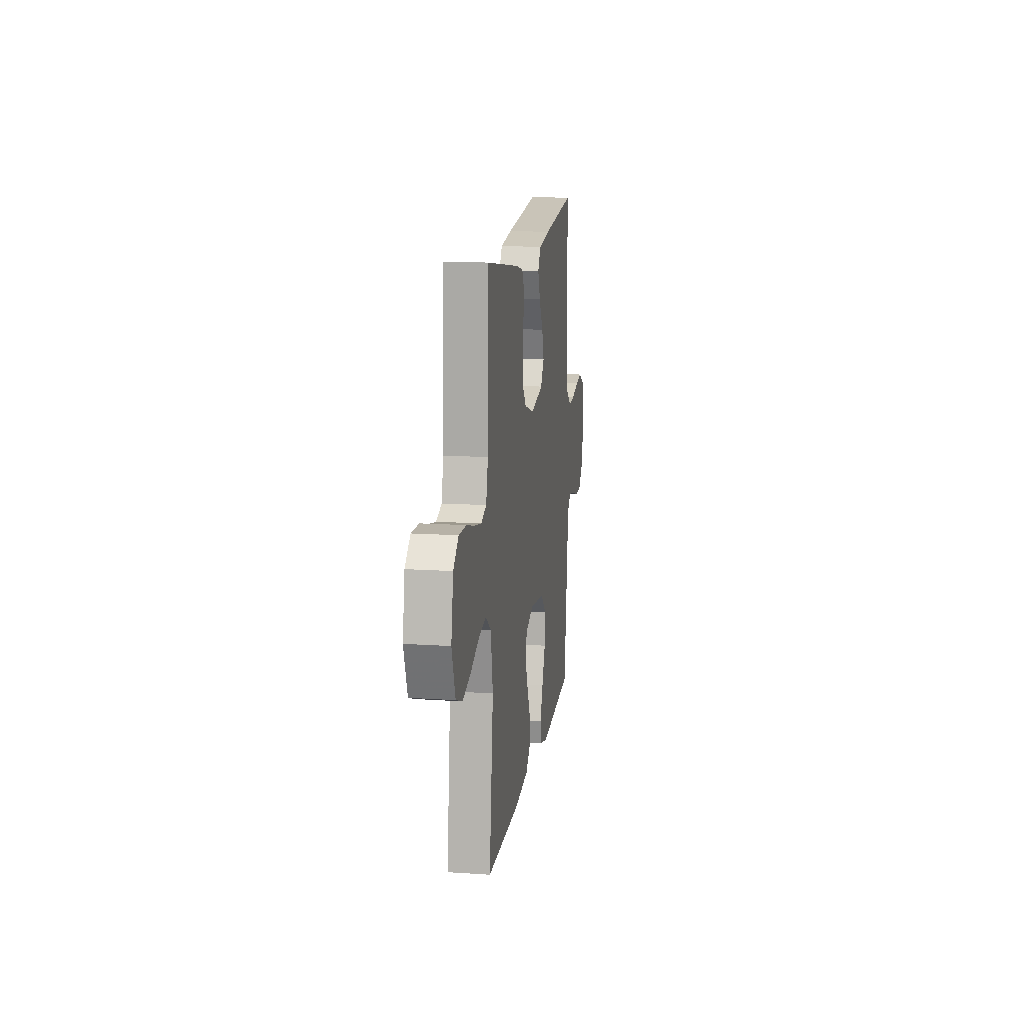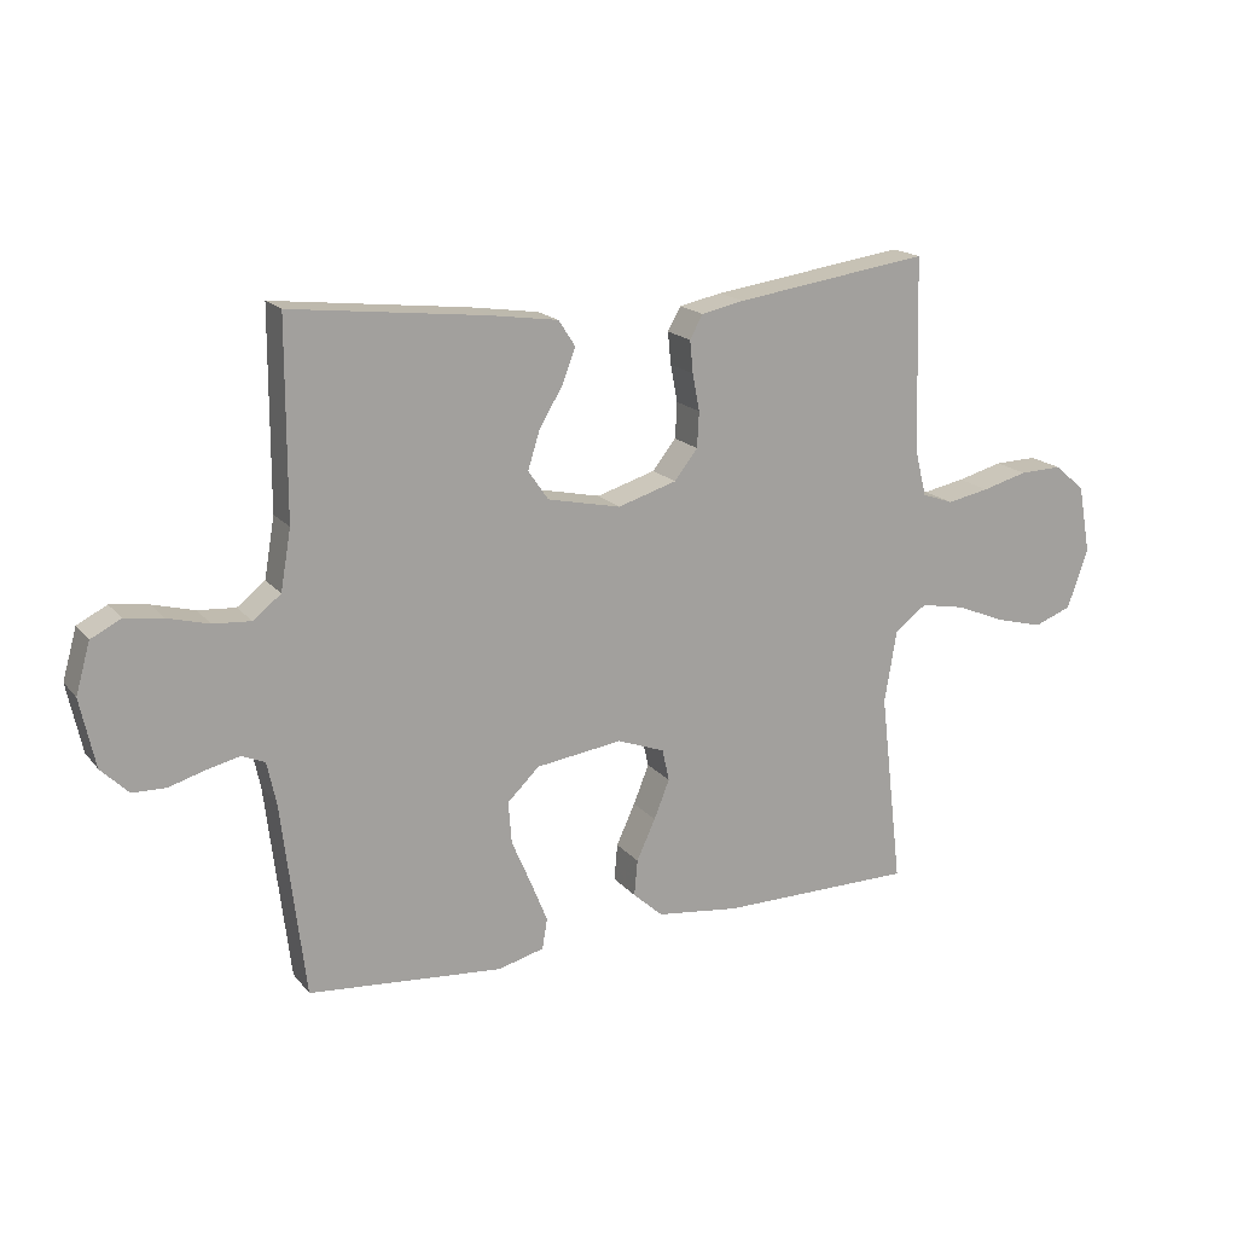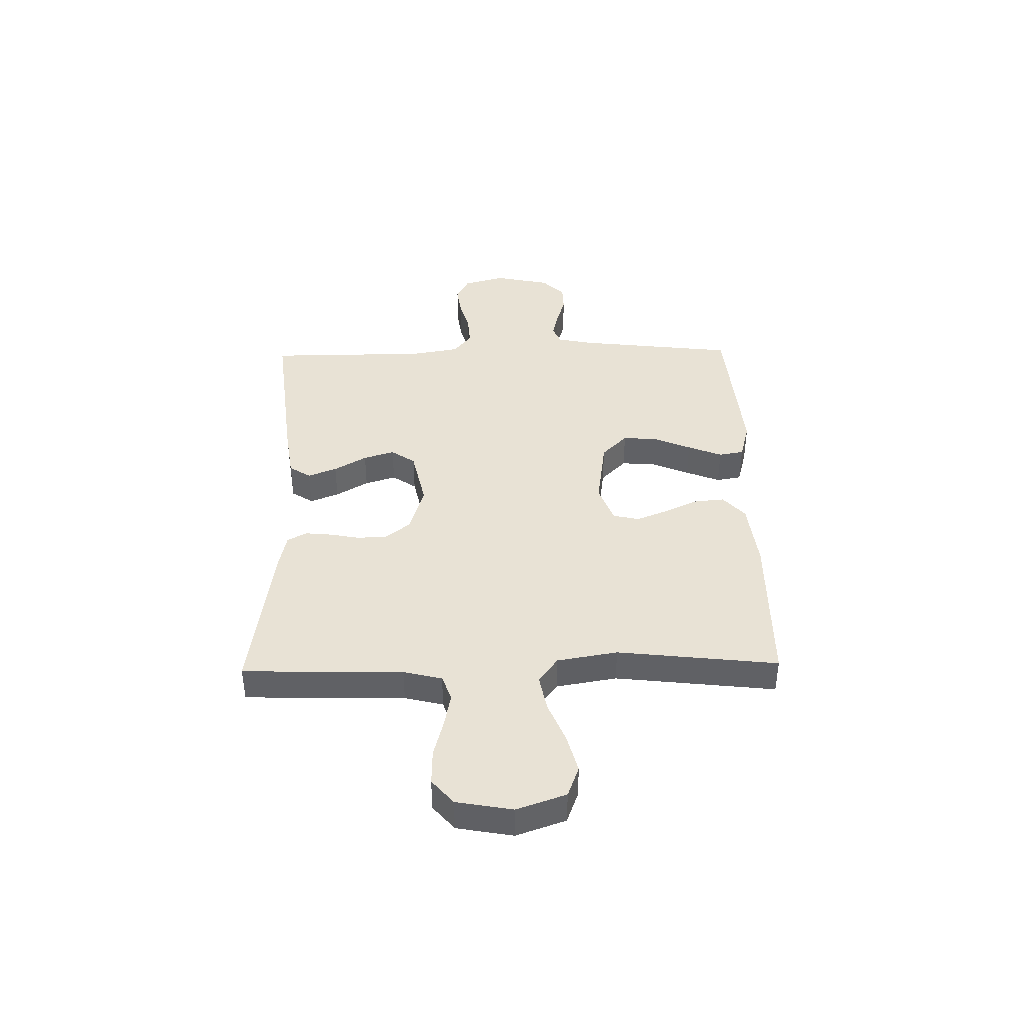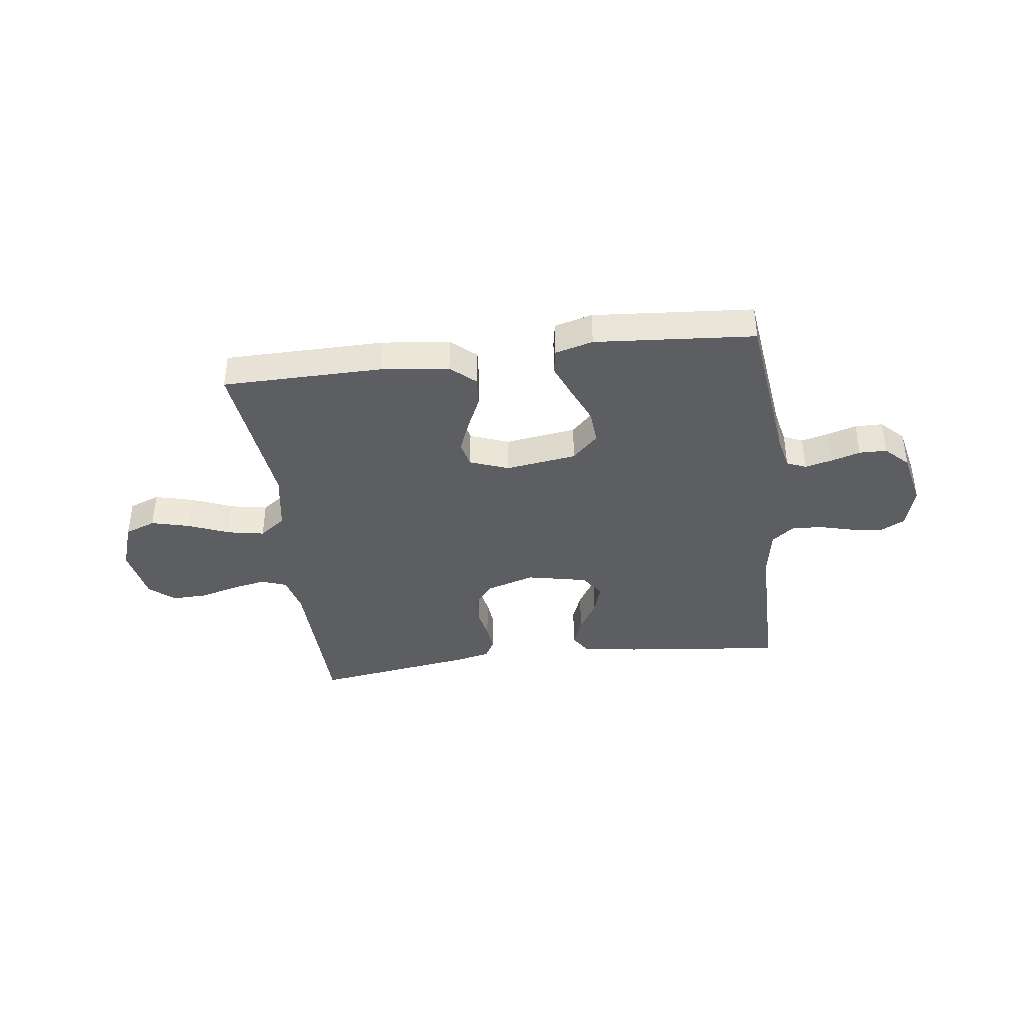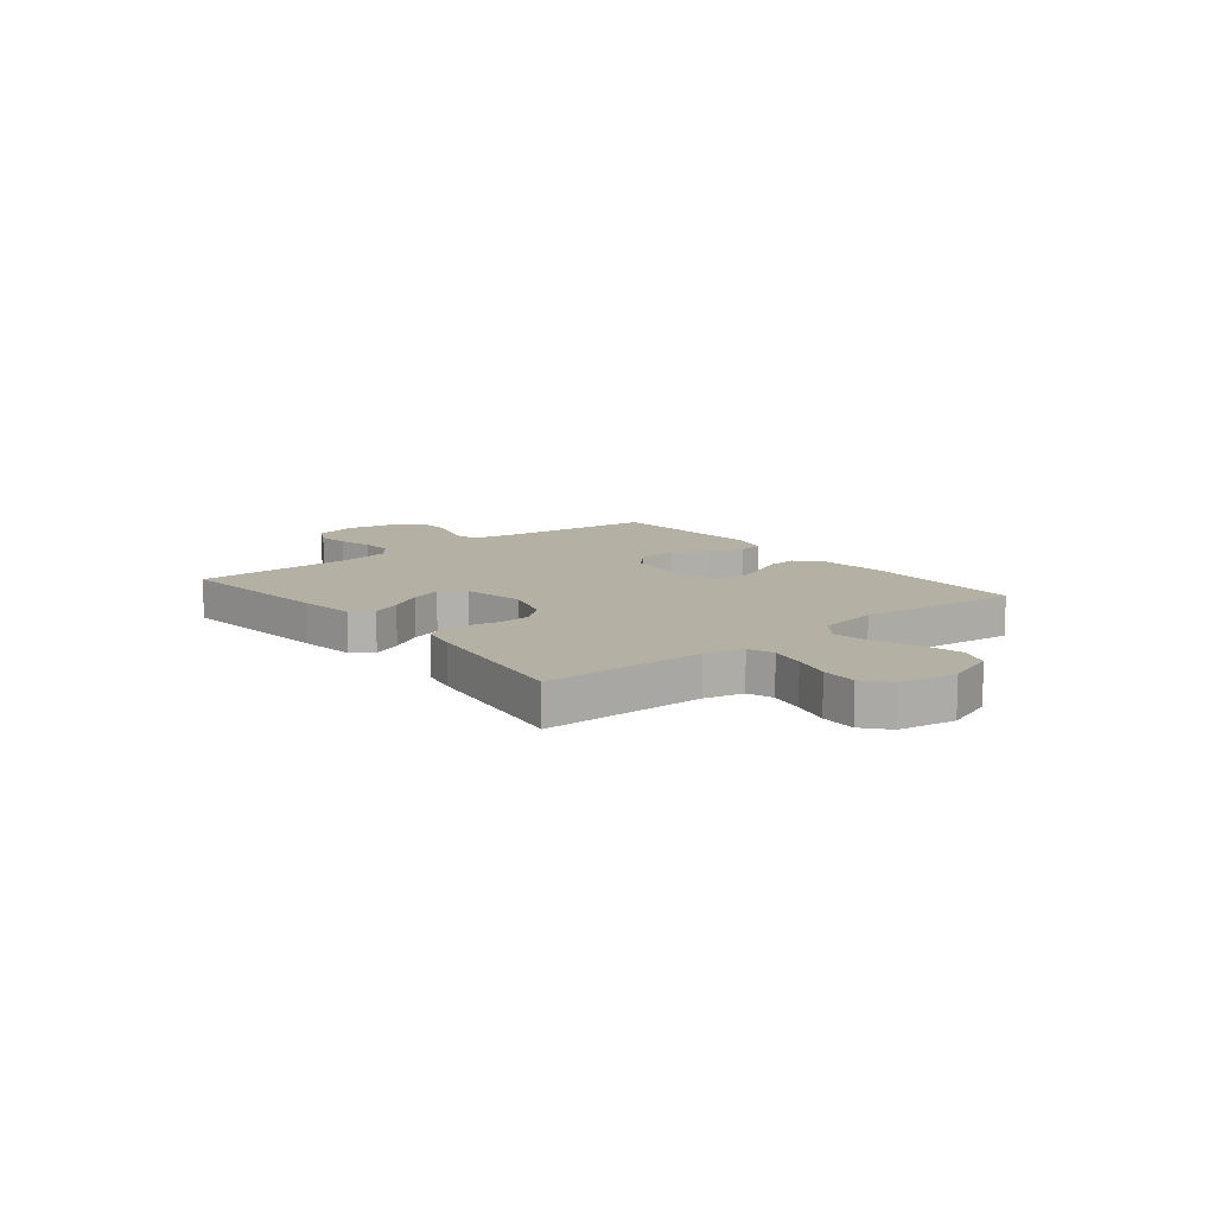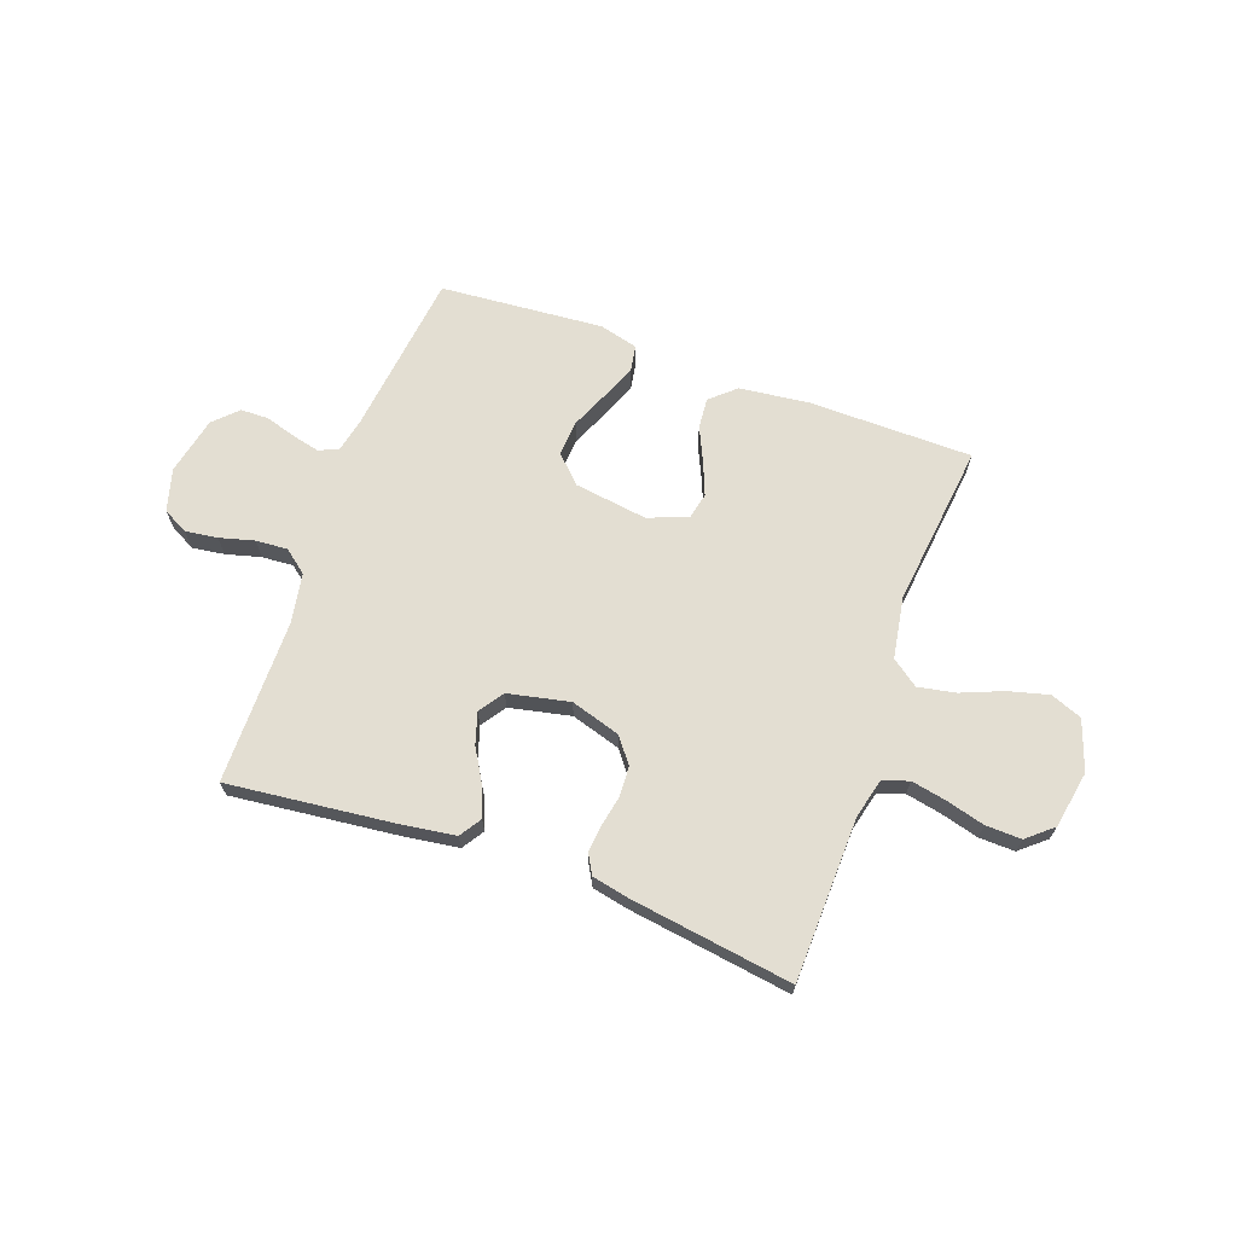
<metadata>
{"format":"obj","ext":"obj","renderer":"f3d","projection":"perspective","resolution":1024,"background":"white","views":[{"elev":14.2,"azim":98.4,"up":"+Z"},{"elev":17.3,"azim":-26.1,"up":"+Z"},{"elev":40.7,"azim":88.8,"up":"+Y"},{"elev":-39.3,"azim":-172.6,"up":"+Y"},{"elev":11.6,"azim":51.1,"up":"+Y"},{"elev":67.6,"azim":19.8,"up":"+Y"}]}
</metadata>
<code>
v 0.5 0.07 -0.5
v 0.2 0.07 -0.503
v 0.072 0.07 -0.488
v 0.026 0.07 -0.447
v 0.031 0.07 -0.391
v 0.06 0.07 -0.328
v 0.084 0.07 -0.268
v 0.073 0.07 -0.219
v 0 0.07 -0.192
v -0.133 0.07 -0.211
v -0.182 0.07 -0.259
v -0.177 0.07 -0.324
v -0.147 0.07 -0.394
v -0.121 0.07 -0.458
v -0.129 0.07 -0.505
v -0.2 0.07 -0.524
v -0.5 0.07 -0.5
v -0.536 0.07 -0.2
v -0.55 0.07 -0.135
v -0.586 0.07 -0.12
v -0.636 0.07 -0.132
v -0.692 0.07 -0.149
v -0.744 0.07 -0.148
v -0.786 0.07 -0.106
v -0.809 0.07 0
v -0.787 0.07 0.078
v -0.741 0.07 0.102
v -0.682 0.07 0.094
v -0.618 0.07 0.077
v -0.56 0.07 0.073
v -0.517 0.07 0.107
v -0.501 0.07 0.2
v -0.5 0.07 0.5
v -0.2 0.07 0.467
v -0.095 0.07 0.452
v -0.069 0.07 0.412
v -0.09 0.07 0.358
v -0.126 0.07 0.297
v -0.144 0.07 0.239
v -0.113 0.07 0.194
v 0 0.07 0.17
v 0.091 0.07 0.198
v 0.127 0.07 0.244
v 0.13 0.07 0.299
v 0.119 0.07 0.356
v 0.114 0.07 0.406
v 0.134 0.07 0.442
v 0.2 0.07 0.456
v 0.5 0.07 0.5
v 0.508 0.07 0.2
v 0.526 0.07 0.128
v 0.574 0.07 0.111
v 0.639 0.07 0.124
v 0.709 0.07 0.143
v 0.775 0.07 0.145
v 0.822 0.07 0.105
v 0.841 0.07 0
v 0.809 0.07 -0.092
v 0.751 0.07 -0.114
v 0.678 0.07 -0.095
v 0.602 0.07 -0.064
v 0.533 0.07 -0.051
v 0.484 0.07 -0.087
v 0.465 0.07 -0.2
v 0.5 0 -0.5
v 0.2 0 -0.503
v 0.072 0 -0.488
v 0.026 0 -0.447
v 0.031 0 -0.391
v 0.06 0 -0.328
v 0.084 0 -0.268
v 0.073 0 -0.219
v 0 0 -0.192
v -0.133 0 -0.211
v -0.182 0 -0.259
v -0.177 0 -0.324
v -0.147 0 -0.394
v -0.121 0 -0.458
v -0.129 0 -0.505
v -0.2 0 -0.524
v -0.5 0 -0.5
v -0.536 0 -0.2
v -0.55 0 -0.135
v -0.586 0 -0.12
v -0.636 0 -0.132
v -0.692 0 -0.149
v -0.744 0 -0.148
v -0.786 0 -0.106
v -0.809 0 0
v -0.787 0 0.078
v -0.741 0 0.102
v -0.682 0 0.094
v -0.618 0 0.077
v -0.56 0 0.073
v -0.517 0 0.107
v -0.501 0 0.2
v -0.5 0 0.5
v -0.2 0 0.467
v -0.095 0 0.452
v -0.069 0 0.412
v -0.09 0 0.358
v -0.126 0 0.297
v -0.144 0 0.239
v -0.113 0 0.194
v 0 0 0.17
v 0.091 0 0.198
v 0.127 0 0.244
v 0.13 0 0.299
v 0.119 0 0.356
v 0.114 0 0.406
v 0.134 0 0.442
v 0.2 0 0.456
v 0.5 0 0.5
v 0.508 0 0.2
v 0.526 0 0.128
v 0.574 0 0.111
v 0.639 0 0.124
v 0.709 0 0.143
v 0.775 0 0.145
v 0.822 0 0.105
v 0.841 0 0
v 0.809 0 -0.092
v 0.751 0 -0.114
v 0.678 0 -0.095
v 0.602 0 -0.064
v 0.533 0 -0.051
v 0.484 0 -0.087
v 0.465 0 -0.2
f 58 59 60 61
f 58 61 62
f 57 58 62
f 56 57 62
f 53 54 55 56
f 52 53 56 62
f 51 52 62 63
f 47 48 49 50
f 47 50 51 63
f 44 45 46 47
f 35 36 37 38
f 35 38 39
f 32 33 34 35
f 31 32 35 39
f 30 31 39 40
f 26 27 28 29
f 26 29 30
f 25 26 30
f 21 22 23 24
f 20 21 24 25
f 19 20 25 30
f 15 16 17 18
f 12 13 14 15
f 12 15 18 19
f 3 4 5 6
f 3 6 7
f 64 1 2 3
f 64 3 7
f 44 47 63 64
f 43 44 64
f 42 43 64 7
f 41 42 7 8
f 40 41 8 9
f 30 40 9 10
f 11 12 19 30
f 10 11 30
f 125 124 123 122
f 126 125 122
f 126 122 121
f 126 121 120
f 120 119 118 117
f 126 120 117 116
f 127 126 116 115
f 114 113 112 111
f 127 115 114 111
f 111 110 109 108
f 102 101 100 99
f 103 102 99
f 99 98 97 96
f 103 99 96 95
f 104 103 95 94
f 93 92 91 90
f 94 93 90
f 94 90 89
f 88 87 86 85
f 89 88 85 84
f 94 89 84 83
f 82 81 80 79
f 79 78 77 76
f 83 82 79 76
f 70 69 68 67
f 71 70 67
f 67 66 65 128
f 71 67 128
f 128 127 111 108
f 128 108 107
f 71 128 107 106
f 72 71 106 105
f 73 72 105 104
f 74 73 104 94
f 94 83 76 75
f 94 75 74
f 1 65 66 2
f 2 66 67 3
f 3 67 68 4
f 4 68 69 5
f 5 69 70 6
f 6 70 71 7
f 7 71 72 8
f 8 72 73 9
f 9 73 74 10
f 10 74 75 11
f 11 75 76 12
f 12 76 77 13
f 13 77 78 14
f 14 78 79 15
f 15 79 80 16
f 16 80 81 17
f 17 81 82 18
f 18 82 83 19
f 19 83 84 20
f 20 84 85 21
f 21 85 86 22
f 22 86 87 23
f 23 87 88 24
f 24 88 89 25
f 25 89 90 26
f 26 90 91 27
f 27 91 92 28
f 28 92 93 29
f 29 93 94 30
f 30 94 95 31
f 31 95 96 32
f 32 96 97 33
f 33 97 98 34
f 34 98 99 35
f 35 99 100 36
f 36 100 101 37
f 37 101 102 38
f 38 102 103 39
f 39 103 104 40
f 40 104 105 41
f 41 105 106 42
f 42 106 107 43
f 43 107 108 44
f 44 108 109 45
f 45 109 110 46
f 46 110 111 47
f 47 111 112 48
f 48 112 113 49
f 49 113 114 50
f 50 114 115 51
f 51 115 116 52
f 52 116 117 53
f 53 117 118 54
f 54 118 119 55
f 55 119 120 56
f 56 120 121 57
f 57 121 122 58
f 58 122 123 59
f 59 123 124 60
f 60 124 125 61
f 61 125 126 62
f 62 126 127 63
f 63 127 128 64
f 64 128 65 1

</code>
